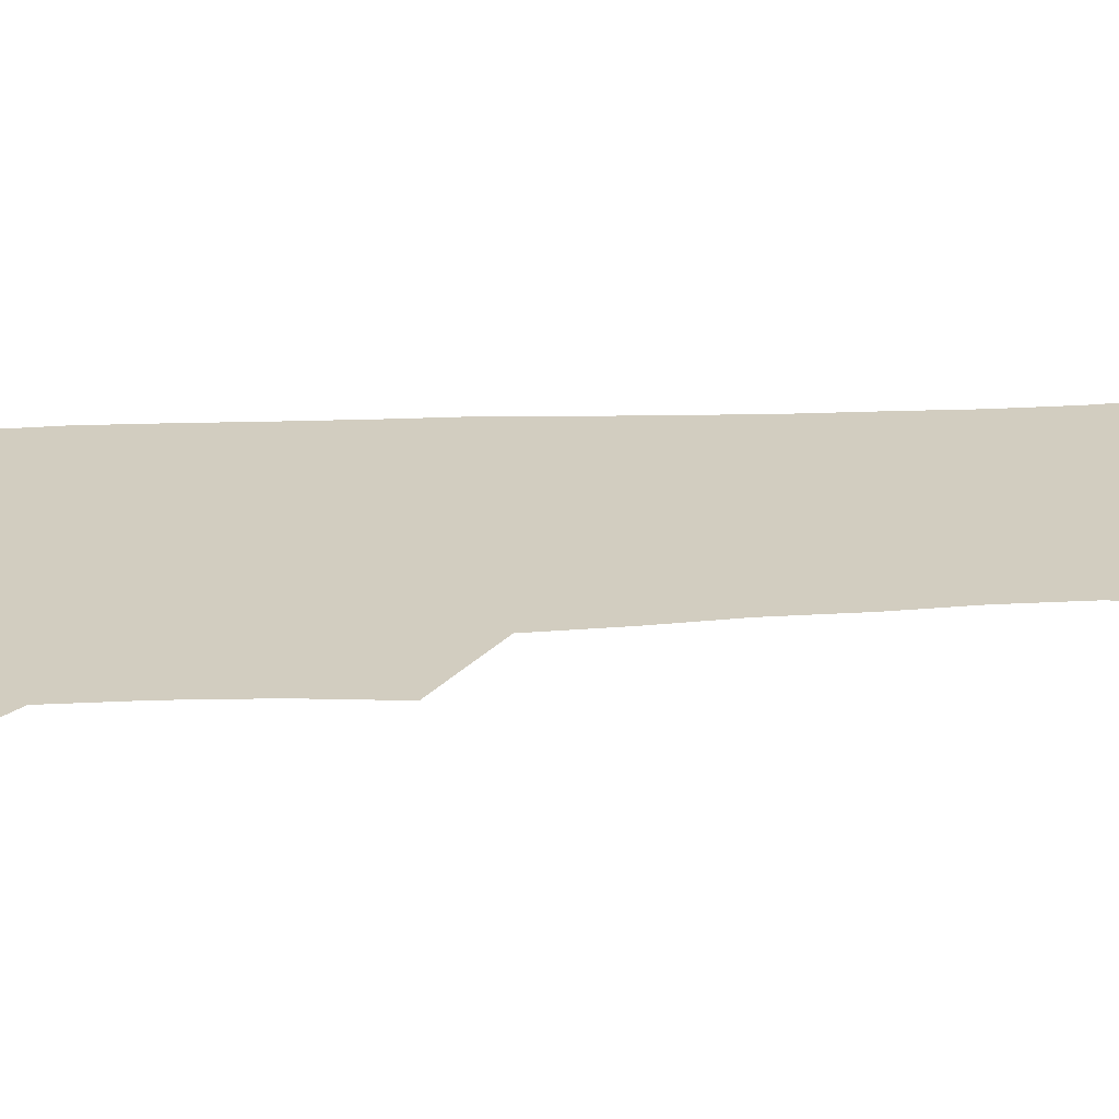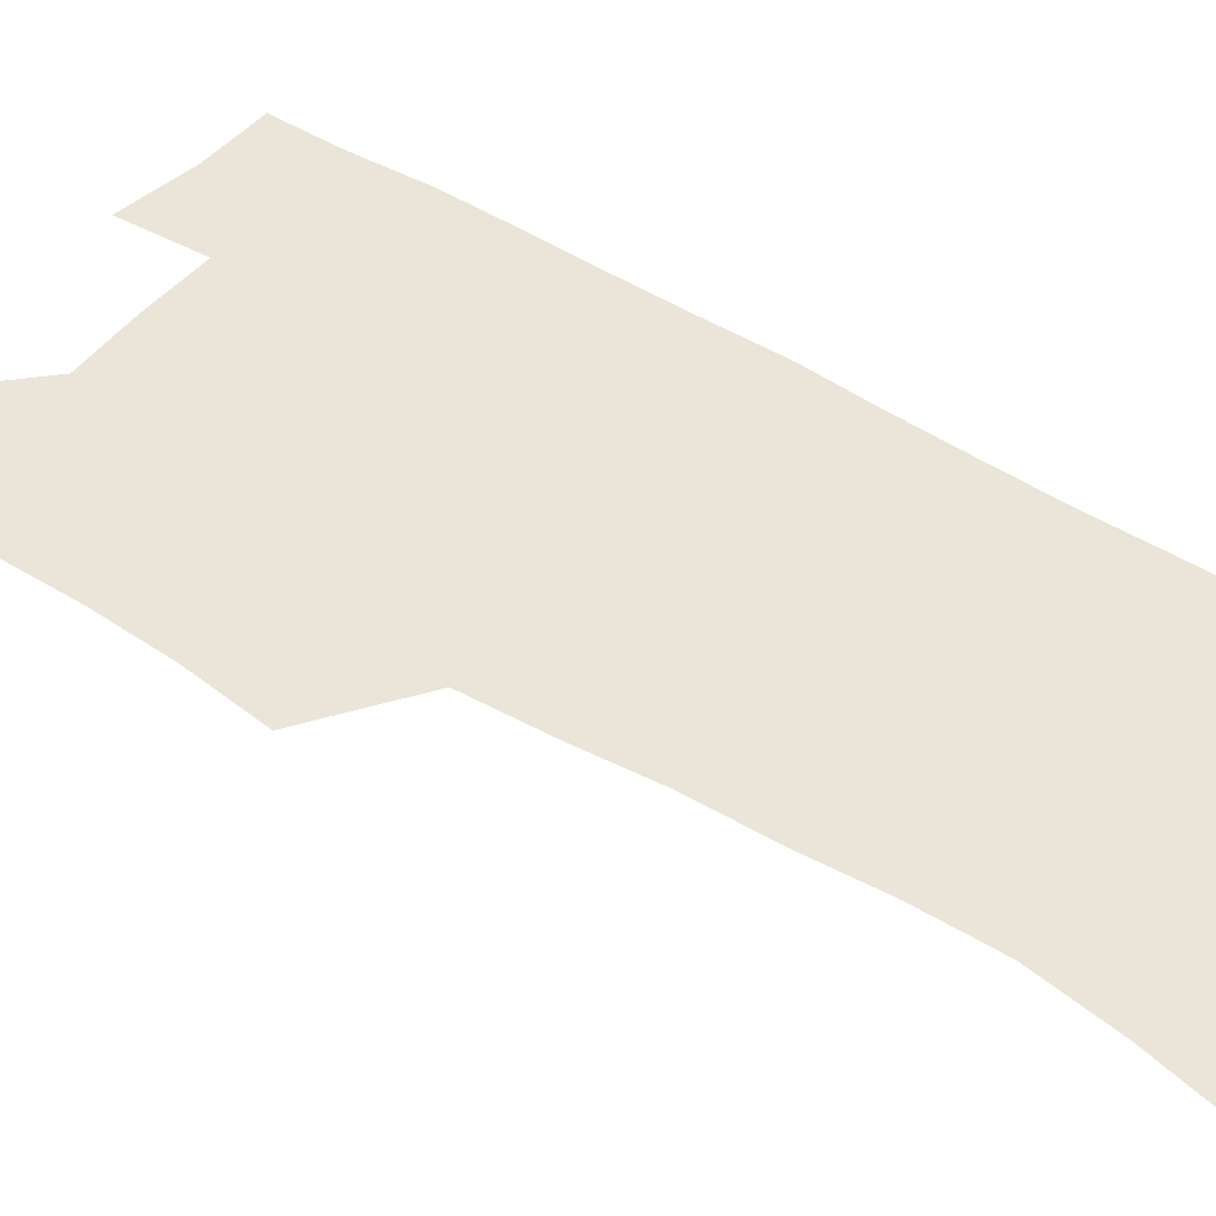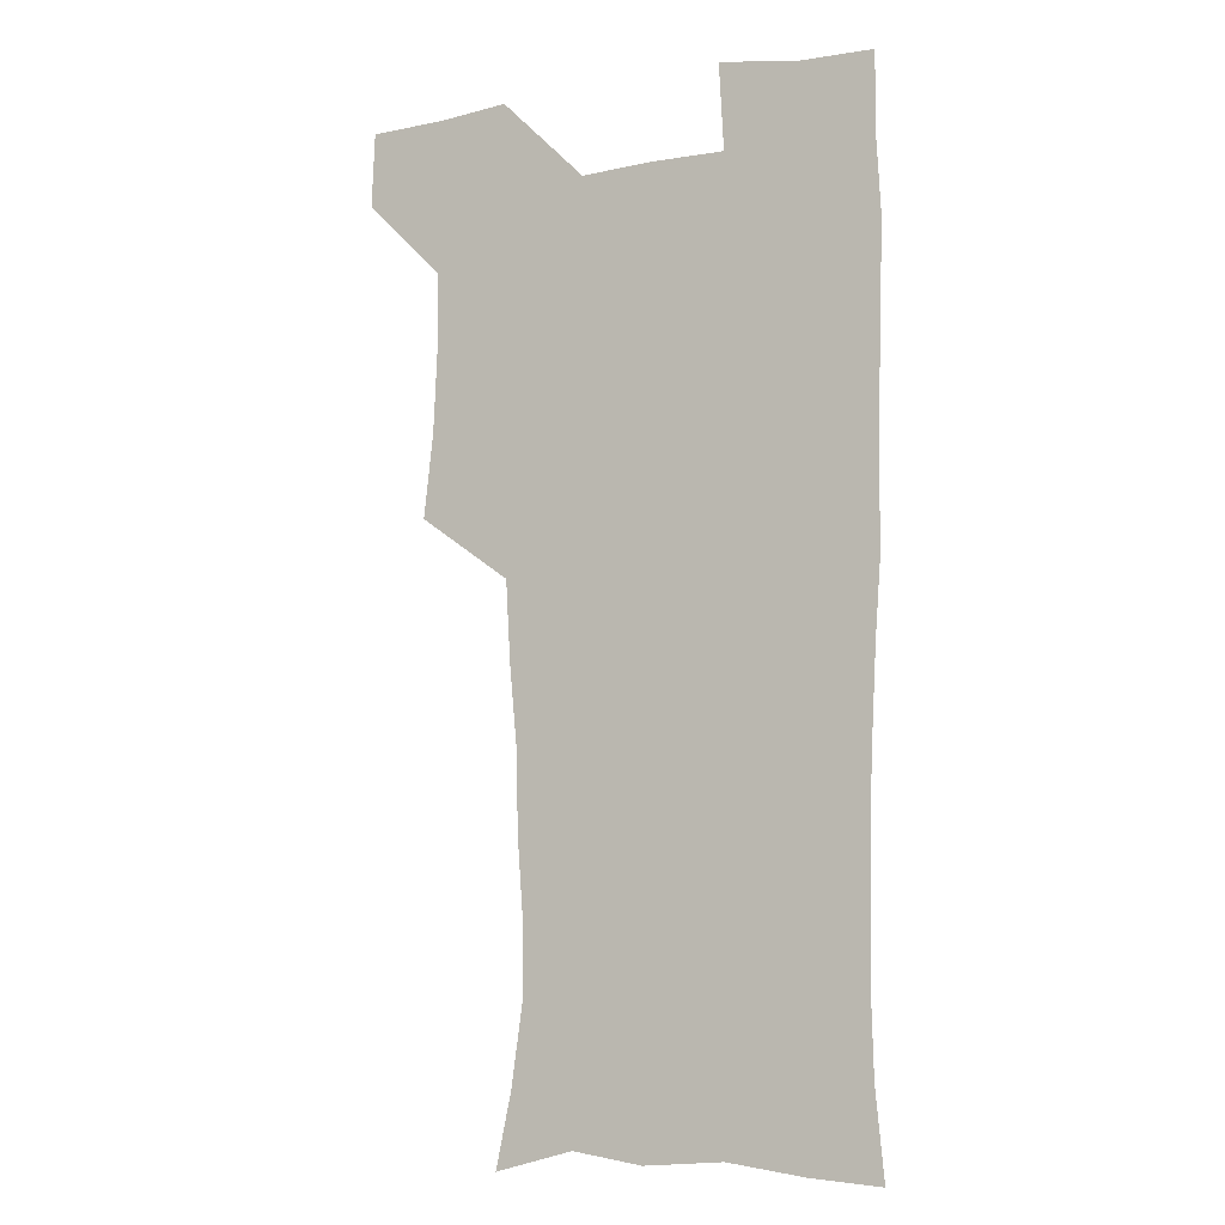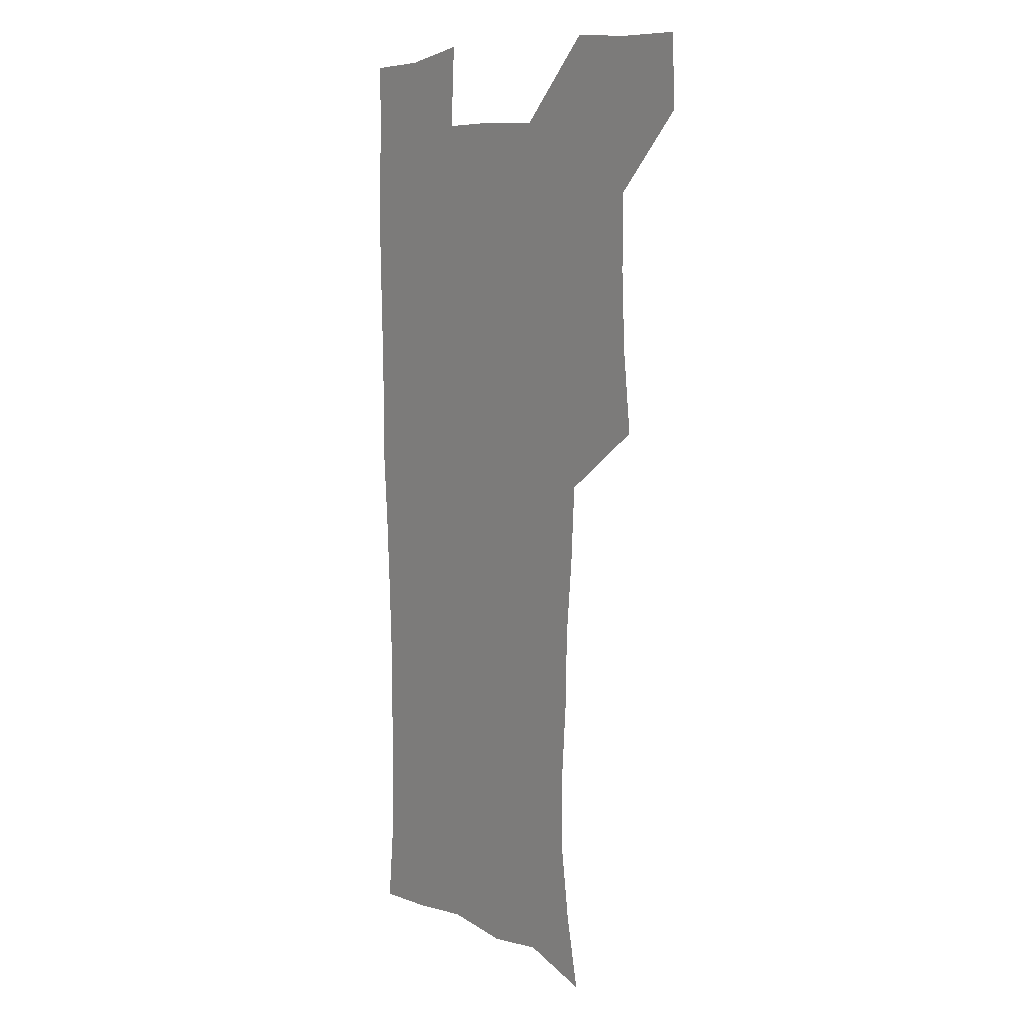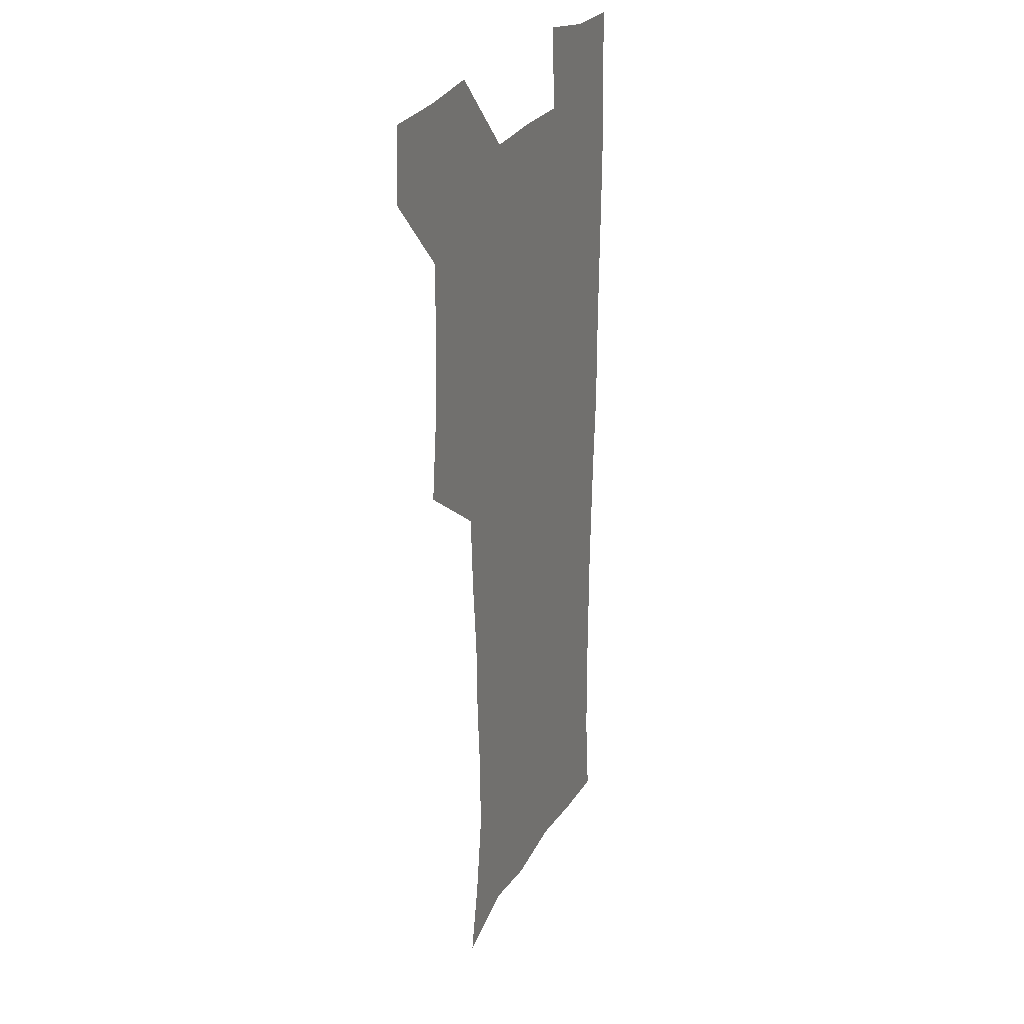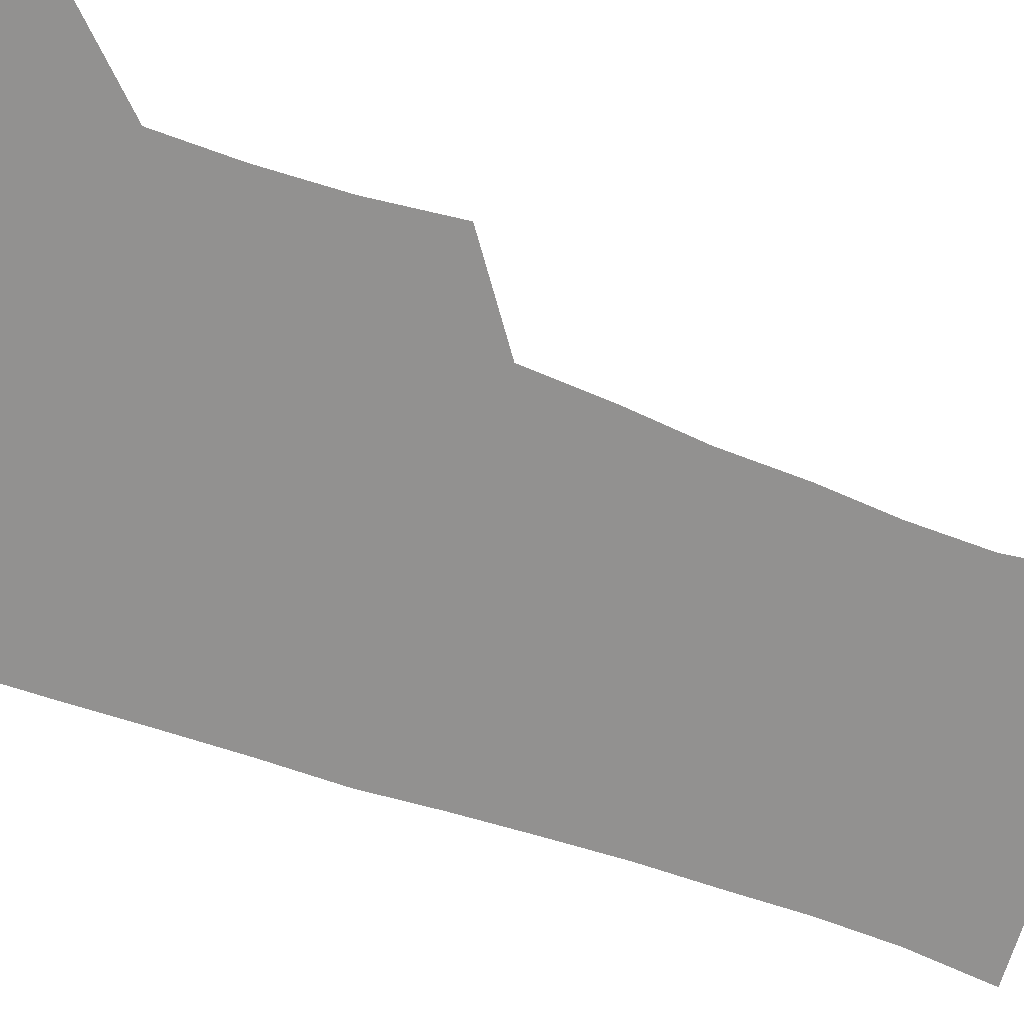
<metadata>
{"format":"obj","ext":"obj","renderer":"f3d","projection":"perspective","resolution":1024,"background":"white","views":[{"elev":24.6,"azim":-94.4,"up":"+Z"},{"elev":45.3,"azim":-54.1,"up":"+Z"},{"elev":-7.6,"azim":26.5,"up":"+Y"},{"elev":7.9,"azim":-125.9,"up":"+Y"},{"elev":25.5,"azim":-67.3,"up":"+Y"},{"elev":-66.1,"azim":-109.9,"up":"+Z"}]}
</metadata>
<code>
v 479.5 540.2 0
v 480.8 569.4 0
v 505 413.2 0
v 508.8 446.4 0
v 510.3 478.3 0
v 510.2 509.2 0
v 513 539.1 0
v 510.5 570.2 0
v 538.3 170.1 0
v 544.5 199.6 0
v 549.1 232.2 0
v 548.8 262.9 0
v 546.7 292.2 0
v 545.9 324.7 0
v 543 355.3 0
v 541.2 387.6 0
v 542.6 420.7 0
v 542.8 451.1 0
v 543.4 481 0
v 545.5 510.4 0
v 543 539.9 0
v 539.1 572.7 0
v 569.6 178.8 0
v 576 212.4 0
v 577.4 243.3 0
v 576.8 272.6 0
v 574.9 300.8 0
v 575 333.2 0
v 574.6 364.3 0
v 574.2 394.7 0
v 573.5 424.1 0
v 574.2 454 0
v 573.8 482.5 0
v 573.9 510.9 0
v 573 539.2 0
v 597.5 174.7 0
v 603.3 217.7 0
v 603.8 247.7 0
v 603.2 276.2 0
v 603.3 307.5 0
v 602.9 337.3 0
v 602.6 367.2 0
v 602.4 396.3 0
v 602.5 425.9 0
v 602.7 454.8 0
v 602.9 483.3 0
v 602.6 511.2 0
v 601.8 540.5 0
v 629.1 177.3 0
v 629.5 216.3 0
v 629.6 247.2 0
v 629.6 278.2 0
v 629.8 306.6 0
v 629.7 337.8 0
v 629.8 367.1 0
v 630.1 396.2 0
v 630.4 425.3 0
v 630.7 454.4 0
v 631 483 0
v 631.2 511.4 0
v 631.3 540.2 0
v 629.4 574.5 0
v 659.5 173.4 0
v 656.2 213.7 0
v 656.7 242.4 0
v 655.8 275 0
v 656.1 305.2 0
v 656.7 334.9 0
v 657.3 364.8 0
v 657.9 394.3 0
v 658.8 423.6 0
v 659.4 453 0
v 659.8 482.3 0
v 659.5 511.4 0
v 660.5 539.4 0
v 660.9 569.7 0
v 688.1 171.3 0
v 684.7 205.8 0
v 683.9 236.3 0
v 684.5 265.9 0
v 684.7 296.9 0
v 686 327.1 0
v 687.5 357.3 0
v 689.7 387 0
v 689.7 418.4 0
v 690.4 449.2 0
v 691.3 479.5 0
v 691.9 509.6 0
v 690.2 540 0
v 690.5 569.2 0
f 6 7 1
f 1 7 2
f 7 8 2
f 16 17 3
f 3 17 4
f 17 18 4
f 4 18 5
f 18 19 5
f 5 19 6
f 19 20 6
f 6 20 7
f 20 21 7
f 7 21 8
f 21 22 8
f 9 23 10
f 23 24 10
f 10 24 11
f 24 25 11
f 11 25 12
f 25 26 12
f 12 26 13
f 26 27 13
f 13 27 14
f 27 28 14
f 14 28 15
f 28 29 15
f 15 29 16
f 29 30 16
f 16 30 17
f 30 31 17
f 17 31 18
f 31 32 18
f 18 32 19
f 32 33 19
f 19 33 20
f 33 34 20
f 20 34 21
f 34 35 21
f 21 35 22
f 23 36 24
f 36 37 24
f 24 37 25
f 37 38 25
f 25 38 26
f 38 39 26
f 26 39 27
f 39 40 27
f 27 40 28
f 40 41 28
f 28 41 29
f 41 42 29
f 29 42 30
f 42 43 30
f 30 43 31
f 43 44 31
f 31 44 32
f 44 45 32
f 32 45 33
f 45 46 33
f 33 46 34
f 46 47 34
f 34 47 35
f 47 48 35
f 36 49 37
f 49 50 37
f 37 50 38
f 50 51 38
f 38 51 39
f 51 52 39
f 39 52 40
f 52 53 40
f 40 53 41
f 53 54 41
f 41 54 42
f 54 55 42
f 42 55 43
f 55 56 43
f 43 56 44
f 56 57 44
f 44 57 45
f 57 58 45
f 45 58 46
f 58 59 46
f 46 59 47
f 59 60 47
f 47 60 48
f 60 61 48
f 49 63 50
f 63 64 50
f 50 64 51
f 64 65 51
f 51 65 52
f 65 66 52
f 52 66 53
f 66 67 53
f 53 67 54
f 67 68 54
f 54 68 55
f 68 69 55
f 55 69 56
f 69 70 56
f 56 70 57
f 70 71 57
f 57 71 58
f 71 72 58
f 58 72 59
f 72 73 59
f 59 73 60
f 73 74 60
f 60 74 61
f 74 75 61
f 61 75 62
f 75 76 62
f 63 77 64
f 77 78 64
f 64 78 65
f 78 79 65
f 65 79 66
f 79 80 66
f 66 80 67
f 80 81 67
f 67 81 68
f 81 82 68
f 68 82 69
f 82 83 69
f 69 83 70
f 83 84 70
f 70 84 71
f 84 85 71
f 71 85 72
f 85 86 72
f 72 86 73
f 86 87 73
f 73 87 74
f 87 88 74
f 74 88 75
f 88 89 75
f 75 89 76
f 89 90 76

</code>
